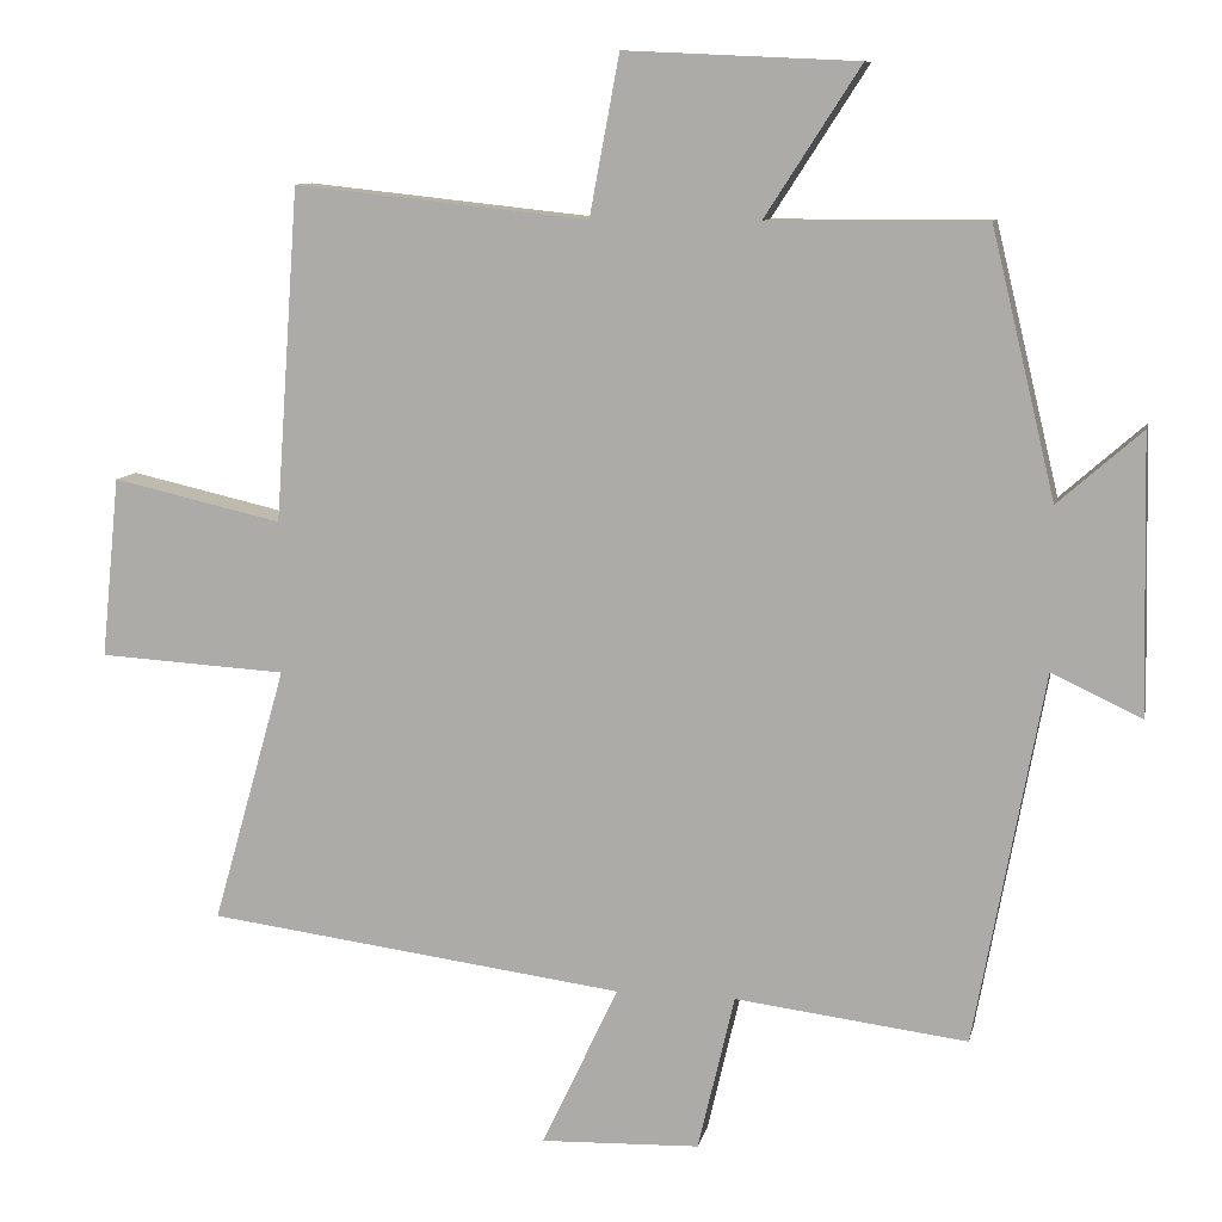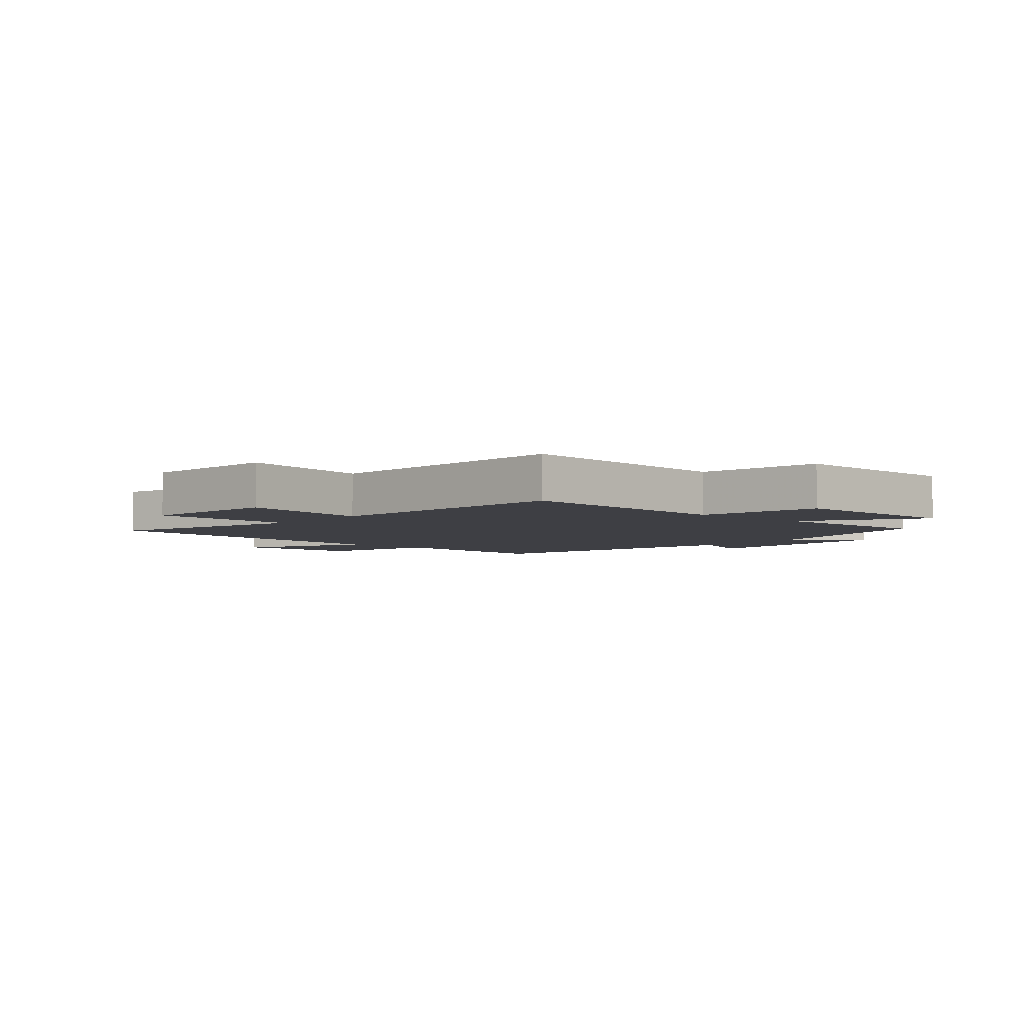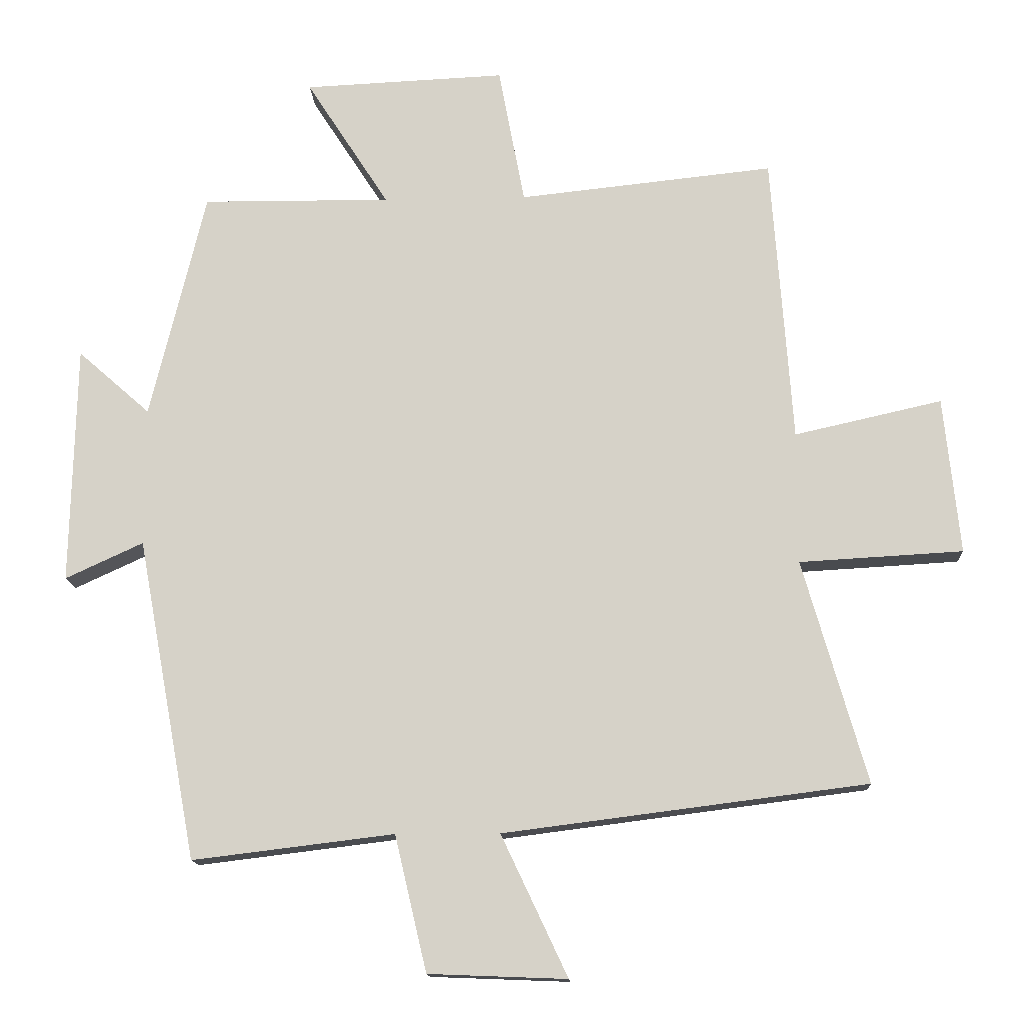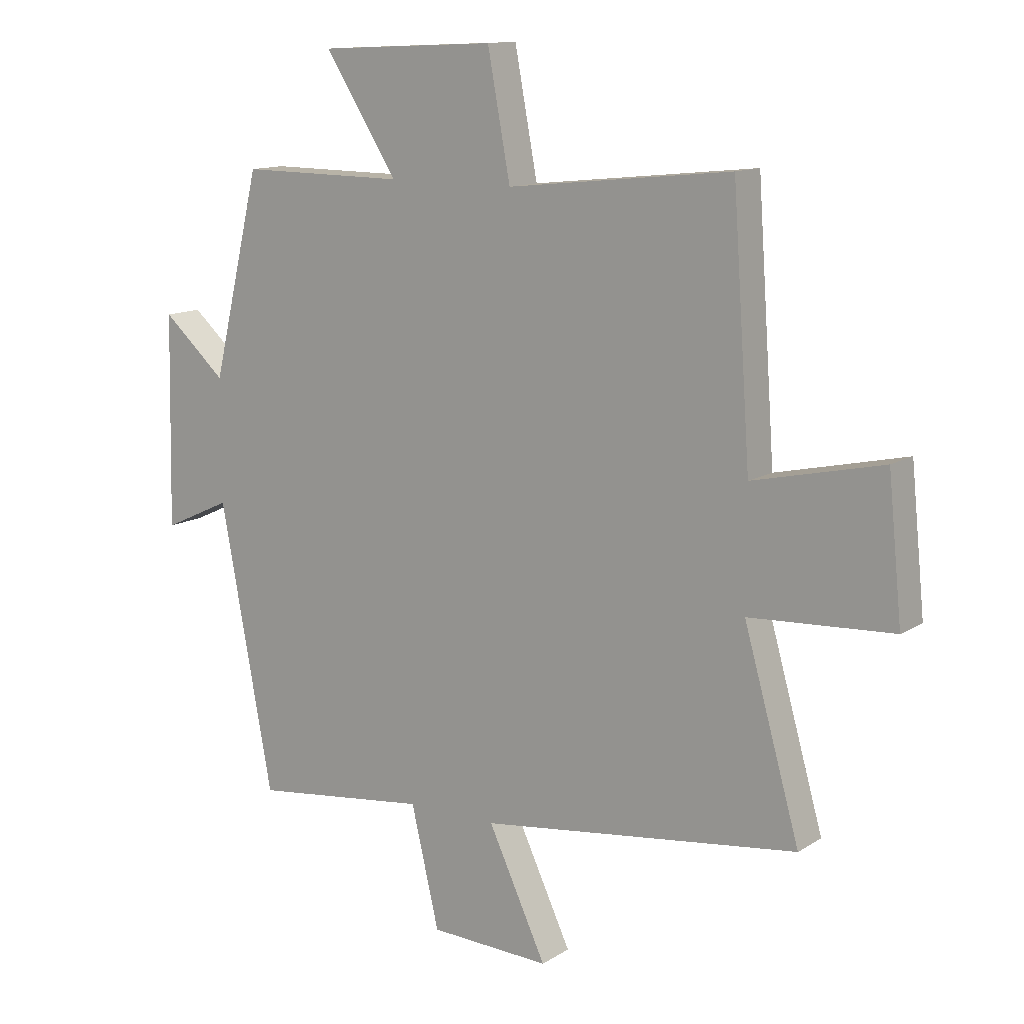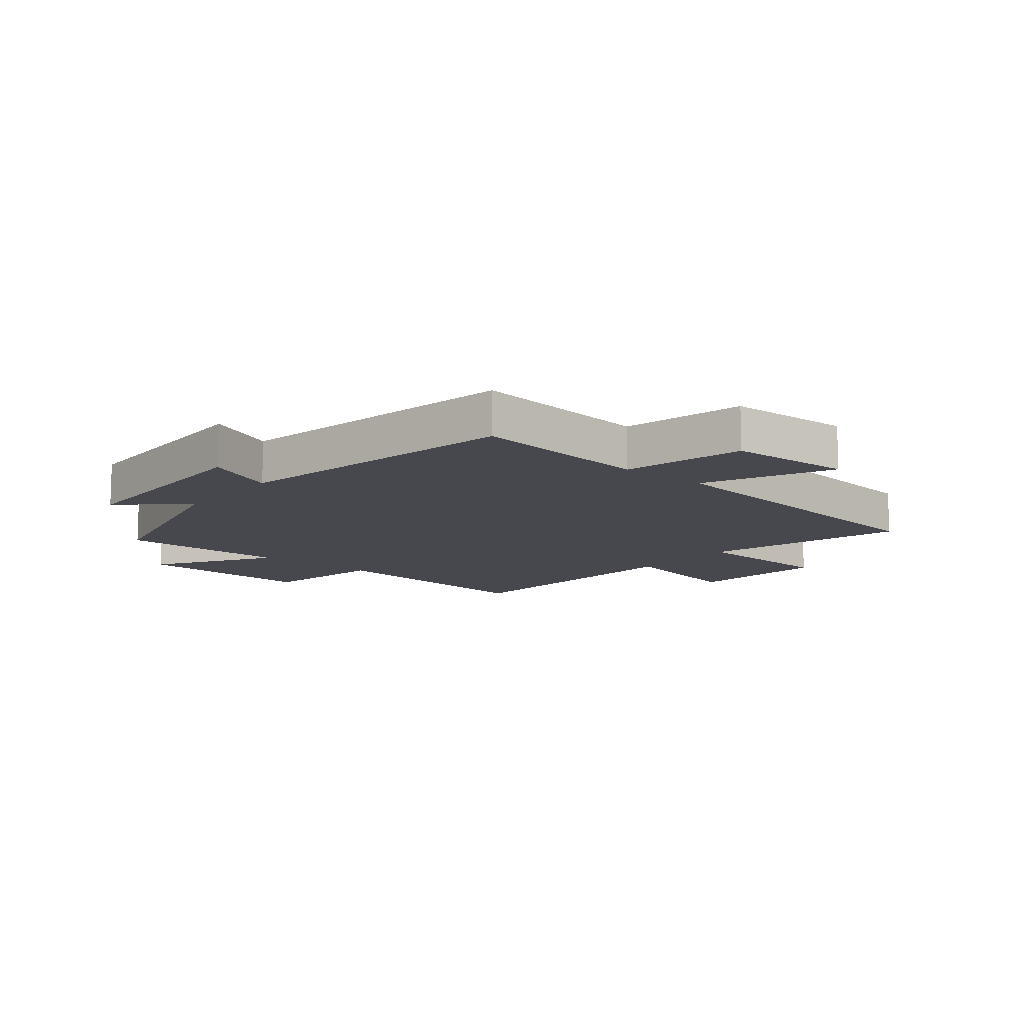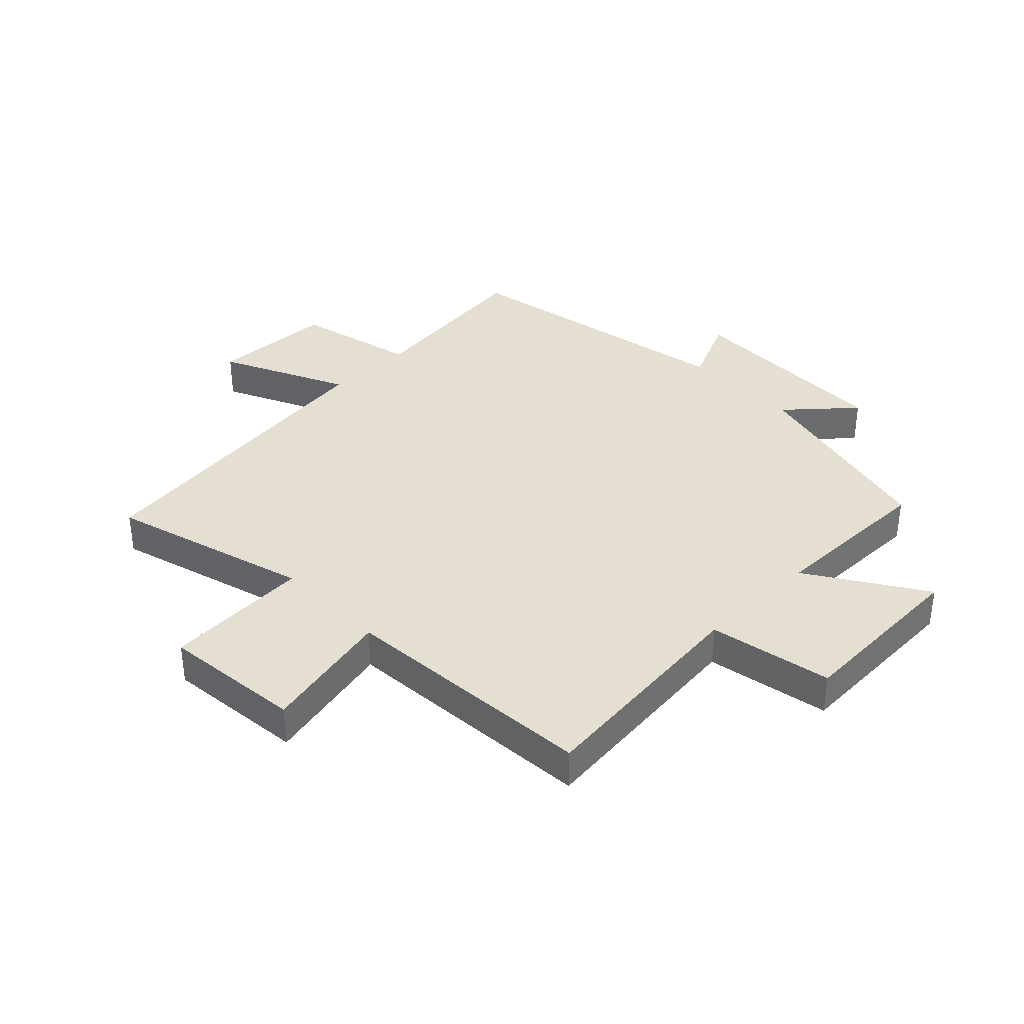
<metadata>
{"format":"obj","ext":"obj","renderer":"f3d","projection":"perspective","resolution":1024,"background":"white","views":[{"elev":9.9,"azim":12.0,"up":"+Z"},{"elev":-4.4,"azim":-40.5,"up":"+Y"},{"elev":-14.1,"azim":-177.2,"up":"+Z"},{"elev":12.6,"azim":-144.6,"up":"+Z"},{"elev":-11.8,"azim":140.8,"up":"+Y"},{"elev":36.6,"azim":-44.2,"up":"+Y"}]}
</metadata>
<code>
v -0.596 0.07 -0.43
v -0.5 0.07 -0.094
v -0.746 0.07 -0.08
v -0.722 0.07 0.156
v -0.5 0.07 0.106
v -0.469 0.07 0.541
v -0.085 0.07 0.5
v -0.046 0.07 0.708
v 0.258 0.07 0.694
v 0.133 0.07 0.5
v 0.417 0.07 0.502
v 0.5 0.07 0.157
v 0.609 0.07 0.253
v 0.617 0.07 -0.107
v 0.5 0.07 -0.053
v 0.41 0.07 -0.537
v 0.107 0.07 -0.5
v 0.059 0.07 -0.704
v -0.149 0.07 -0.712
v -0.049 0.07 -0.5
v -0.596 0 -0.43
v -0.5 0 -0.094
v -0.746 0 -0.08
v -0.722 0 0.156
v -0.5 0 0.106
v -0.469 0 0.541
v -0.085 0 0.5
v -0.046 0 0.708
v 0.258 0 0.694
v 0.133 0 0.5
v 0.417 0 0.502
v 0.5 0 0.157
v 0.609 0 0.253
v 0.617 0 -0.107
v 0.5 0 -0.053
v 0.41 0 -0.537
v 0.107 0 -0.5
v 0.059 0 -0.704
v -0.149 0 -0.712
v -0.049 0 -0.5
f 17 18 19 20
f 17 20 1 2
f 15 16 17 2
f 12 13 14 15
f 15 2 3
f 12 15 3
f 11 12 3
f 10 11 3
f 7 8 9 10
f 5 6 7
f 5 7 10
f 3 4 5
f 3 5 10
f 40 39 38 37
f 22 21 40 37
f 22 37 36 35
f 35 34 33 32
f 23 22 35
f 23 35 32
f 23 32 31
f 23 31 30
f 30 29 28 27
f 27 26 25
f 30 27 25
f 25 24 23
f 30 25 23
f 1 21 22 2
f 2 22 23 3
f 3 23 24 4
f 4 24 25 5
f 5 25 26 6
f 6 26 27 7
f 7 27 28 8
f 8 28 29 9
f 9 29 30 10
f 10 30 31 11
f 11 31 32 12
f 12 32 33 13
f 13 33 34 14
f 14 34 35 15
f 15 35 36 16
f 16 36 37 17
f 17 37 38 18
f 18 38 39 19
f 19 39 40 20
f 20 40 21 1

</code>
